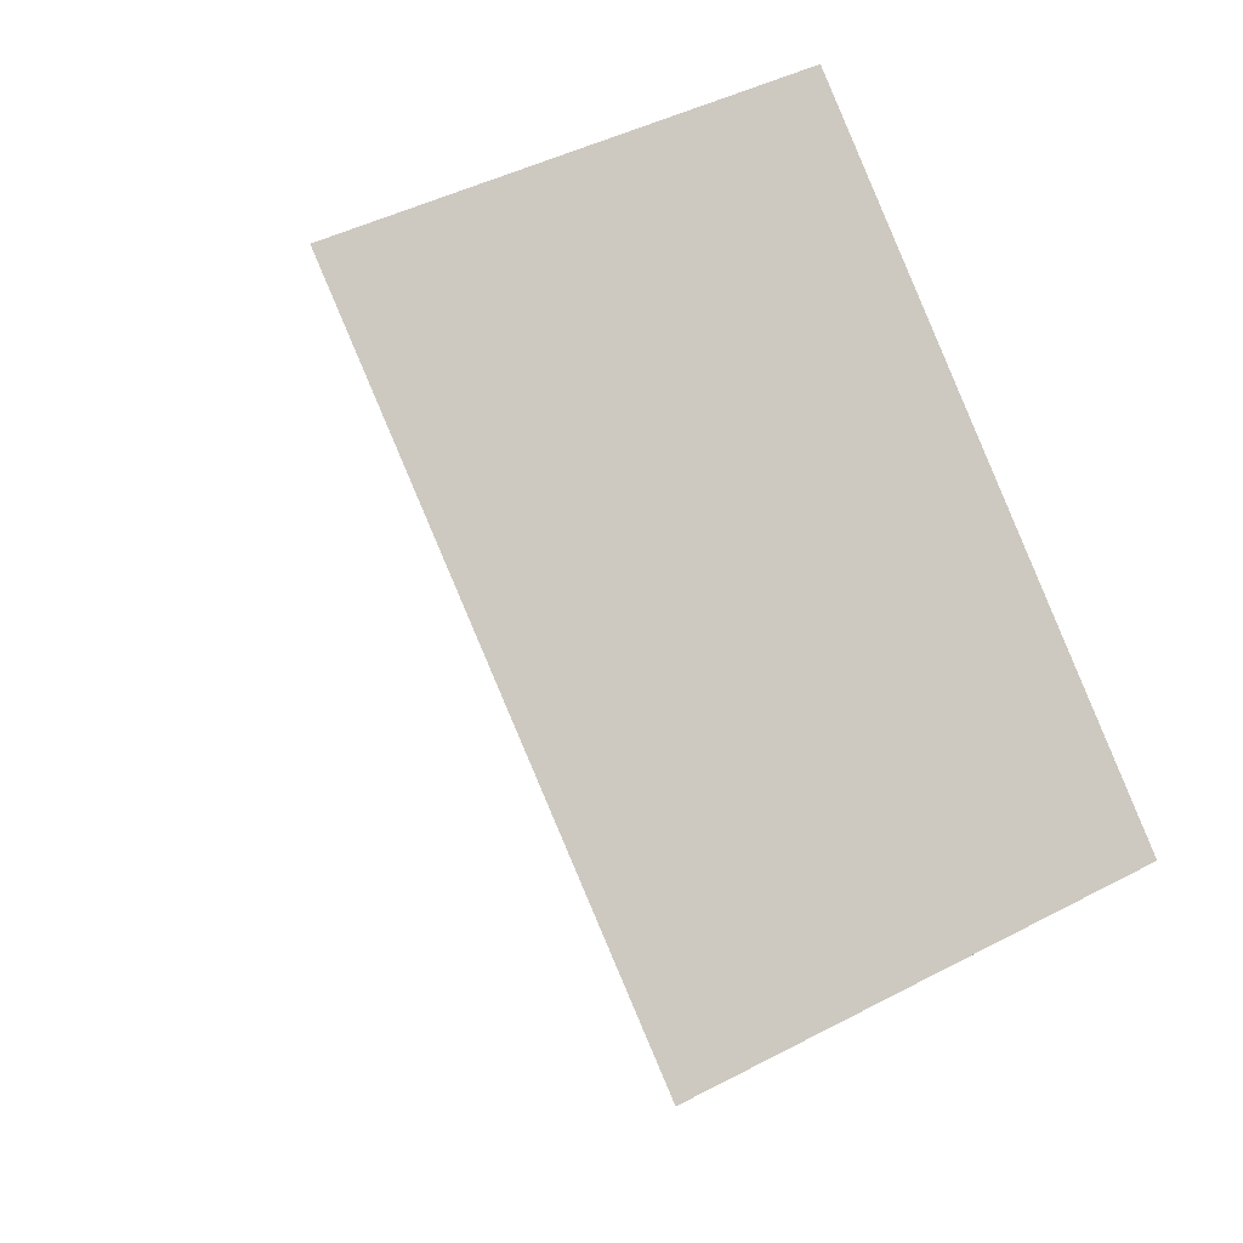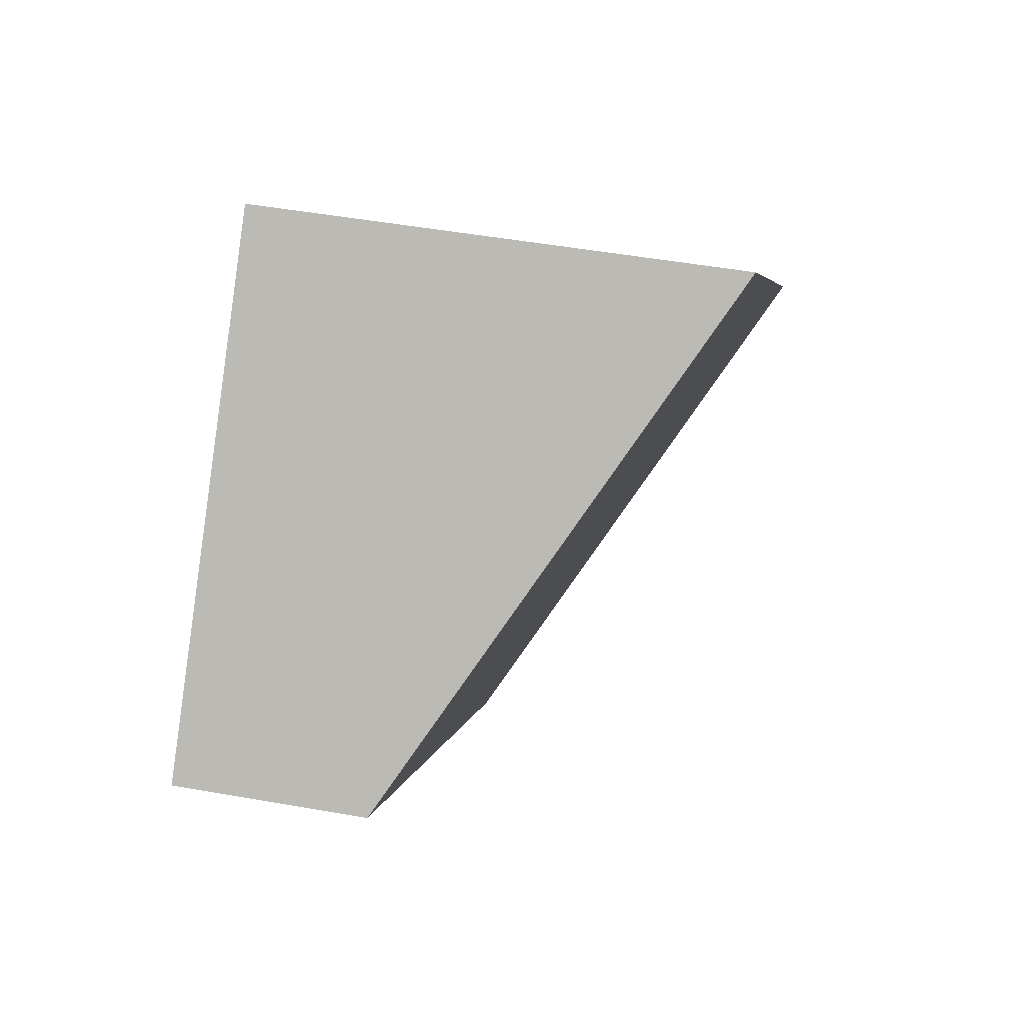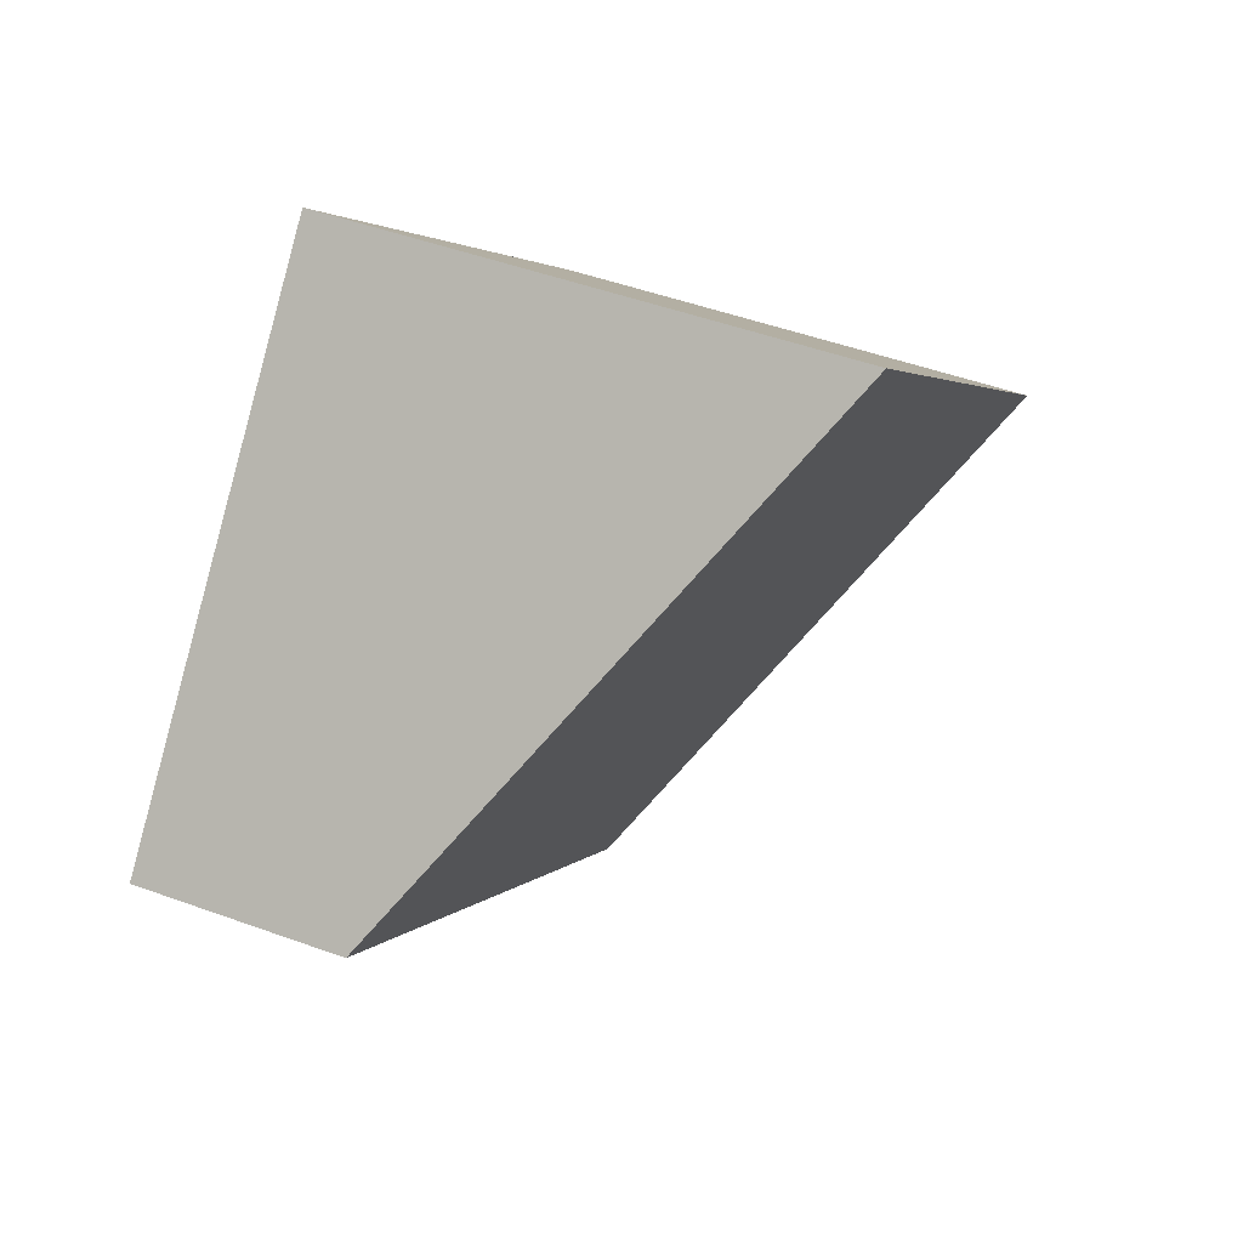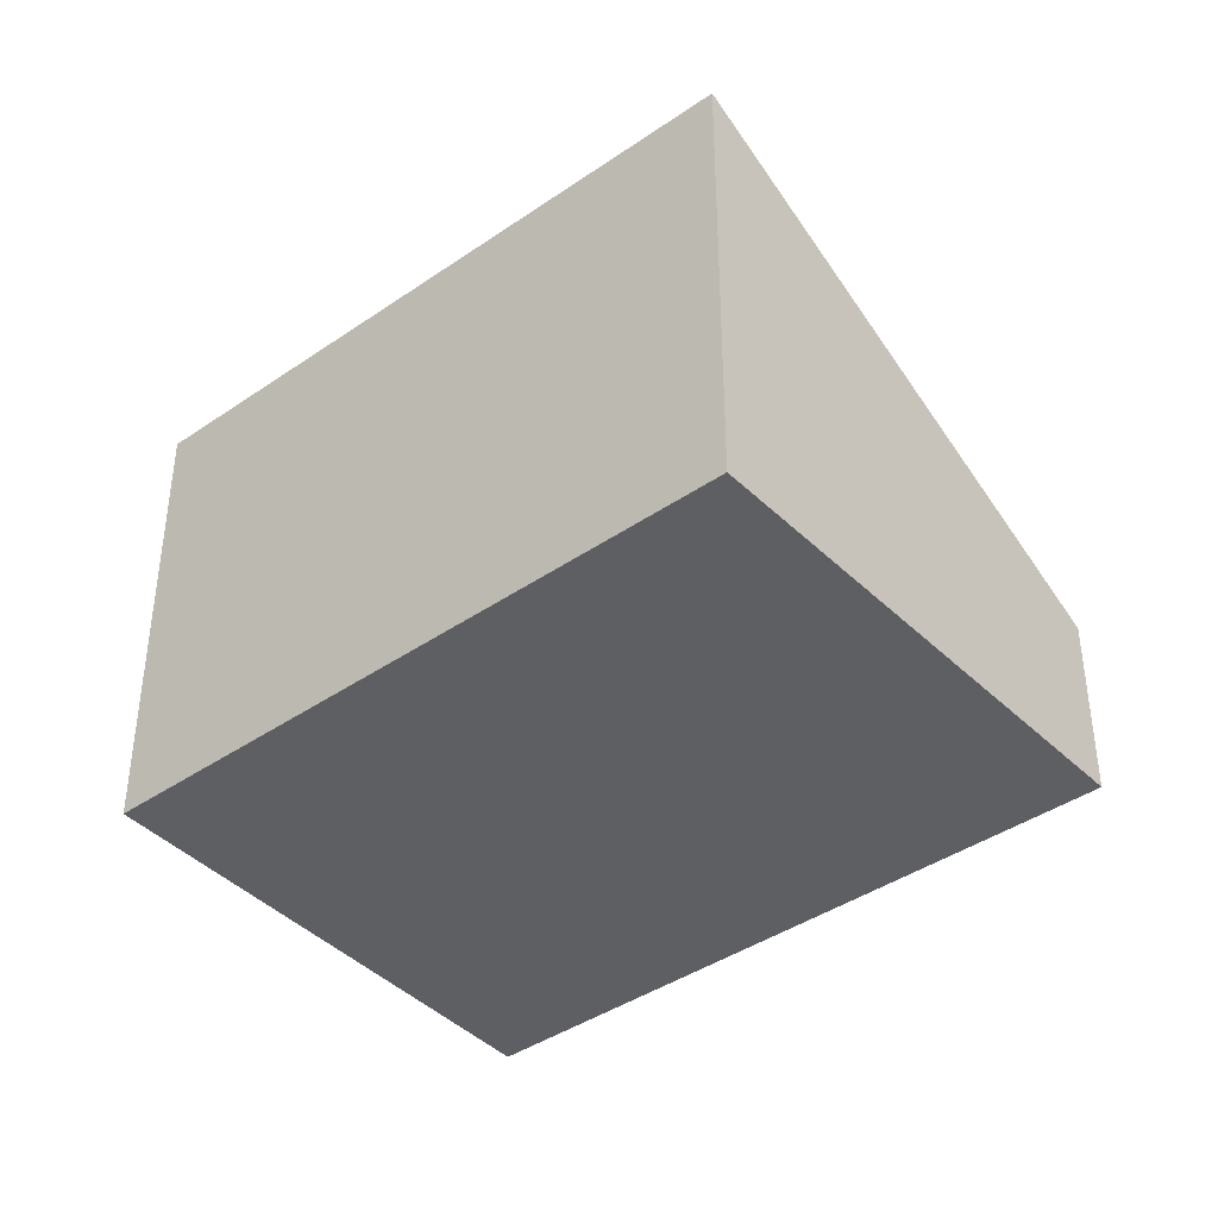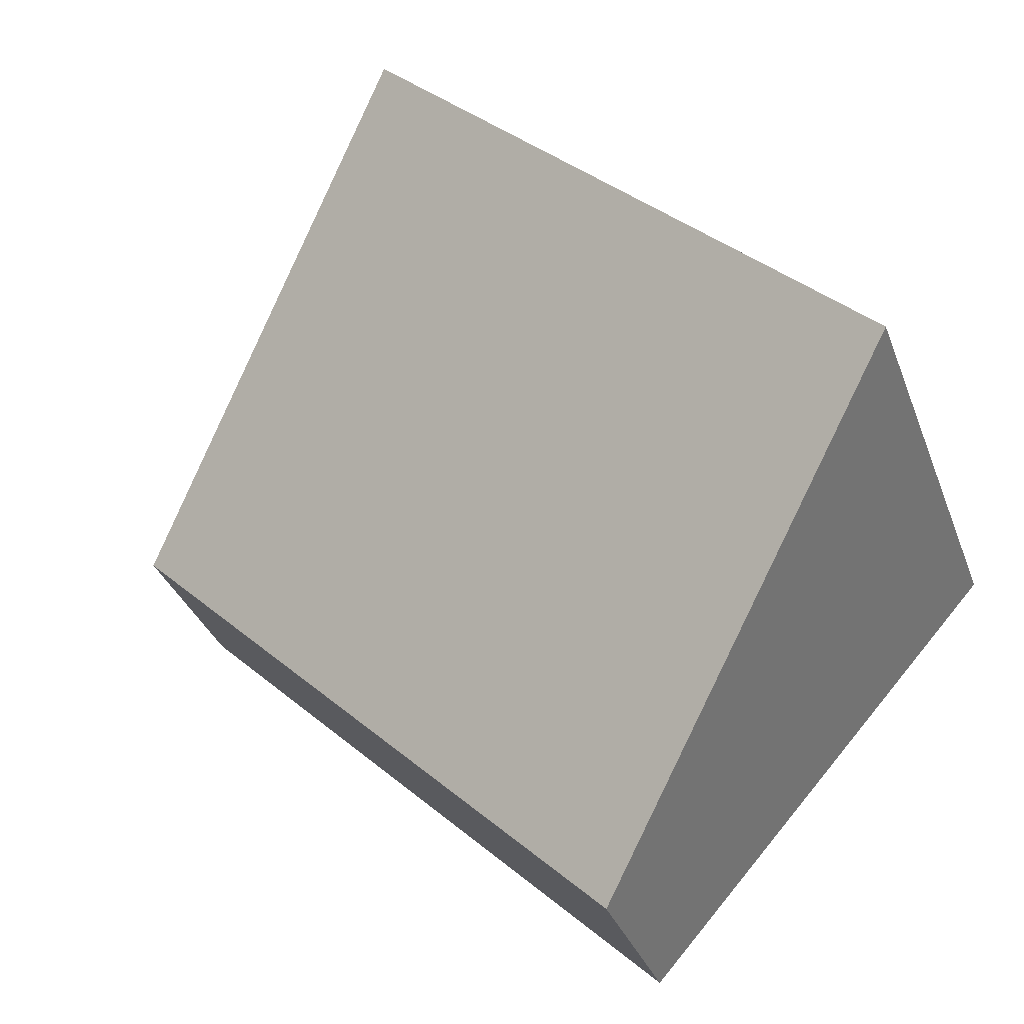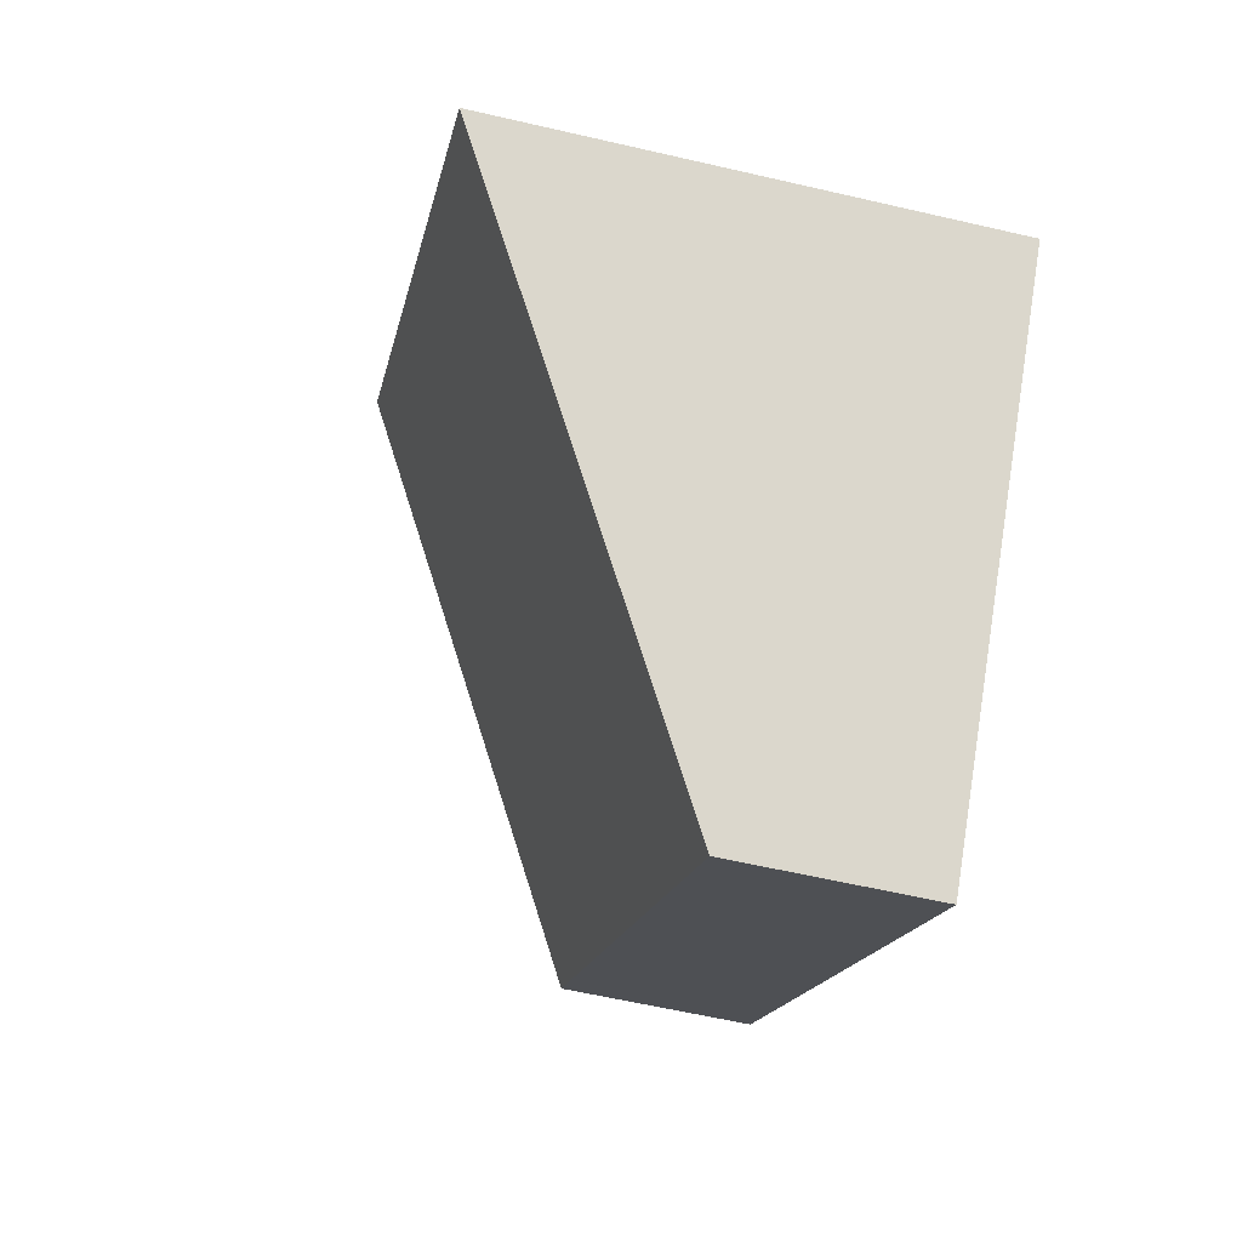
<metadata>
{"format":"obj","ext":"obj","renderer":"f3d","projection":"perspective","resolution":1024,"background":"white","views":[{"elev":42.2,"azim":-122.6,"up":"+Z"},{"elev":48.3,"azim":101.3,"up":"+Z"},{"elev":48.4,"azim":112.2,"up":"+Z"},{"elev":-40.5,"azim":-3.3,"up":"+Y"},{"elev":-33.9,"azim":-161.3,"up":"+Z"},{"elev":-59.2,"azim":-103.5,"up":"+Z"}]}
</metadata>
<code>
v  0 5.392 3.302e-16
v  7.593 2.151 -1.397
v  4.173 2.151 -4.659
v  10.17 2.151 1.059
v  5.857 5.383 5.562
v  0 0 0
v  4.173 2.853e-16 -4.659
v  5.857 -3.406e-16 5.562
v  10.17 -6.484e-17 1.059
v  7.593 8.554e-17 -1.397
g defaultobject
f 1 2 3
f 2 1 4
f 4 1 5
f 3 6 1
f 6 3 7
f 6 5 1
f 5 6 8
f 8 4 5
f 4 8 9
f 2 7 3
f 7 2 10
f 10 2 4
f 10 4 9
f 10 6 7
f 6 10 8
f 8 10 9

</code>
